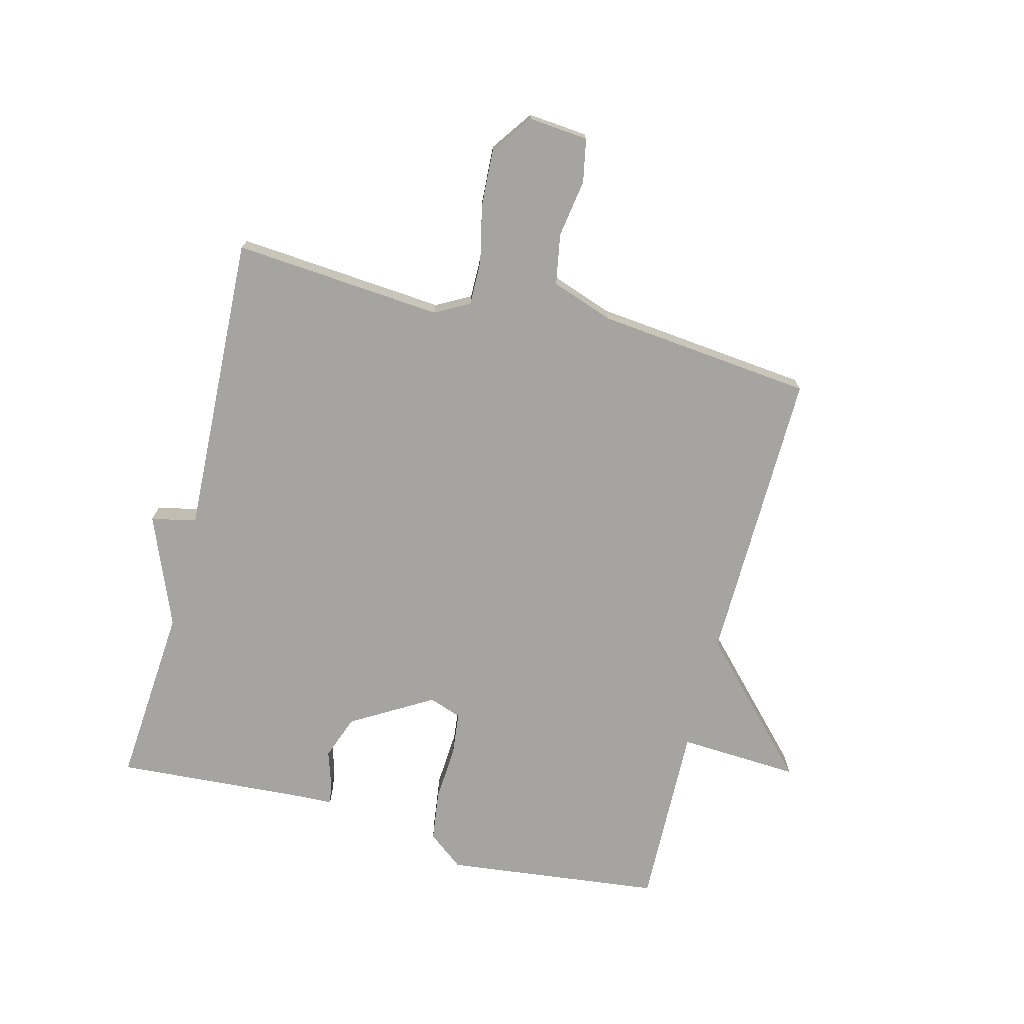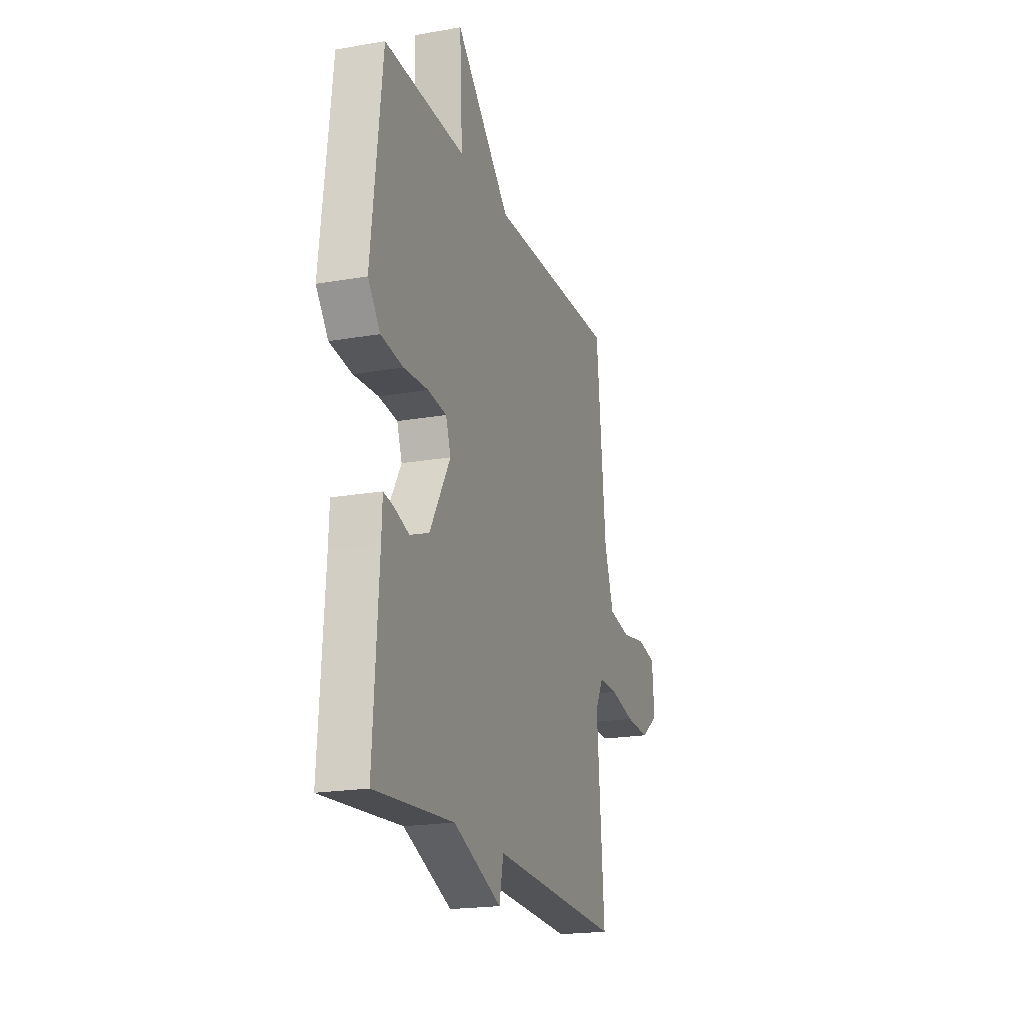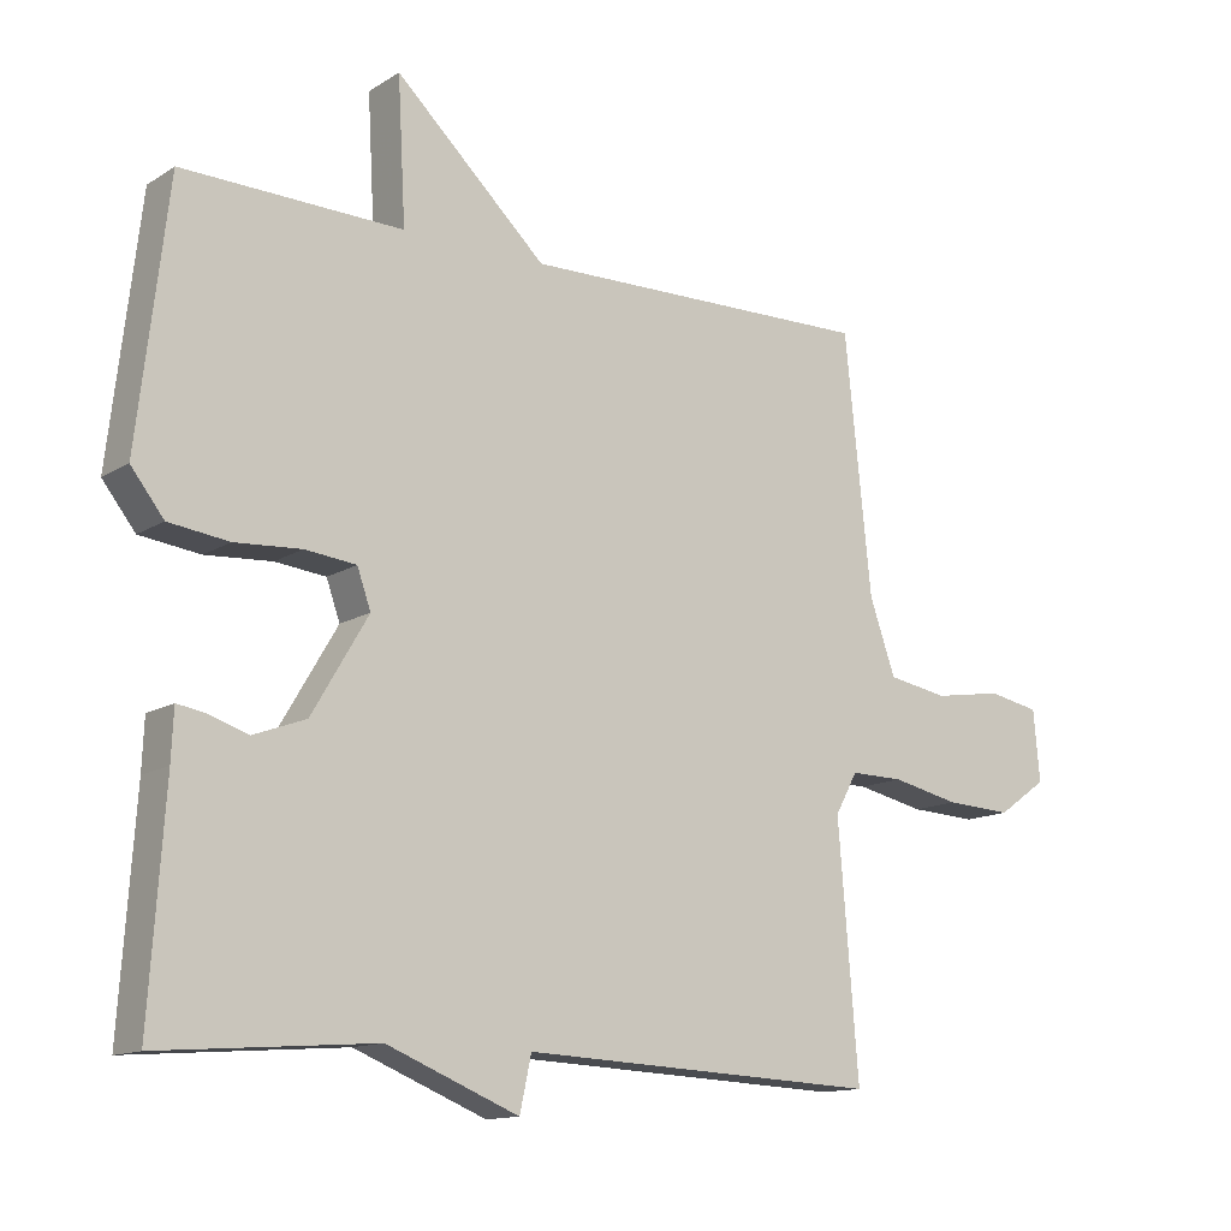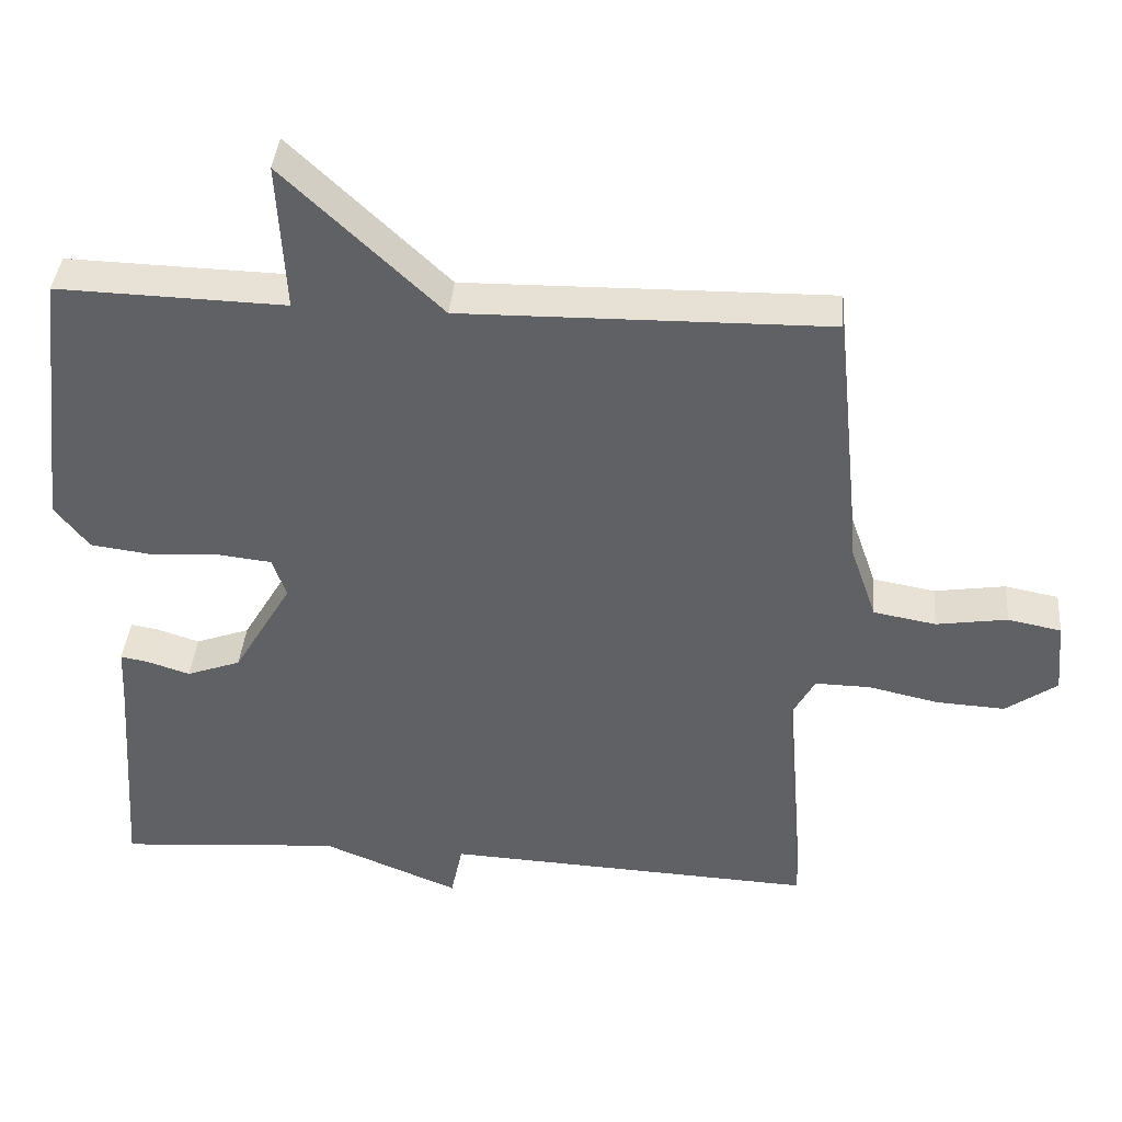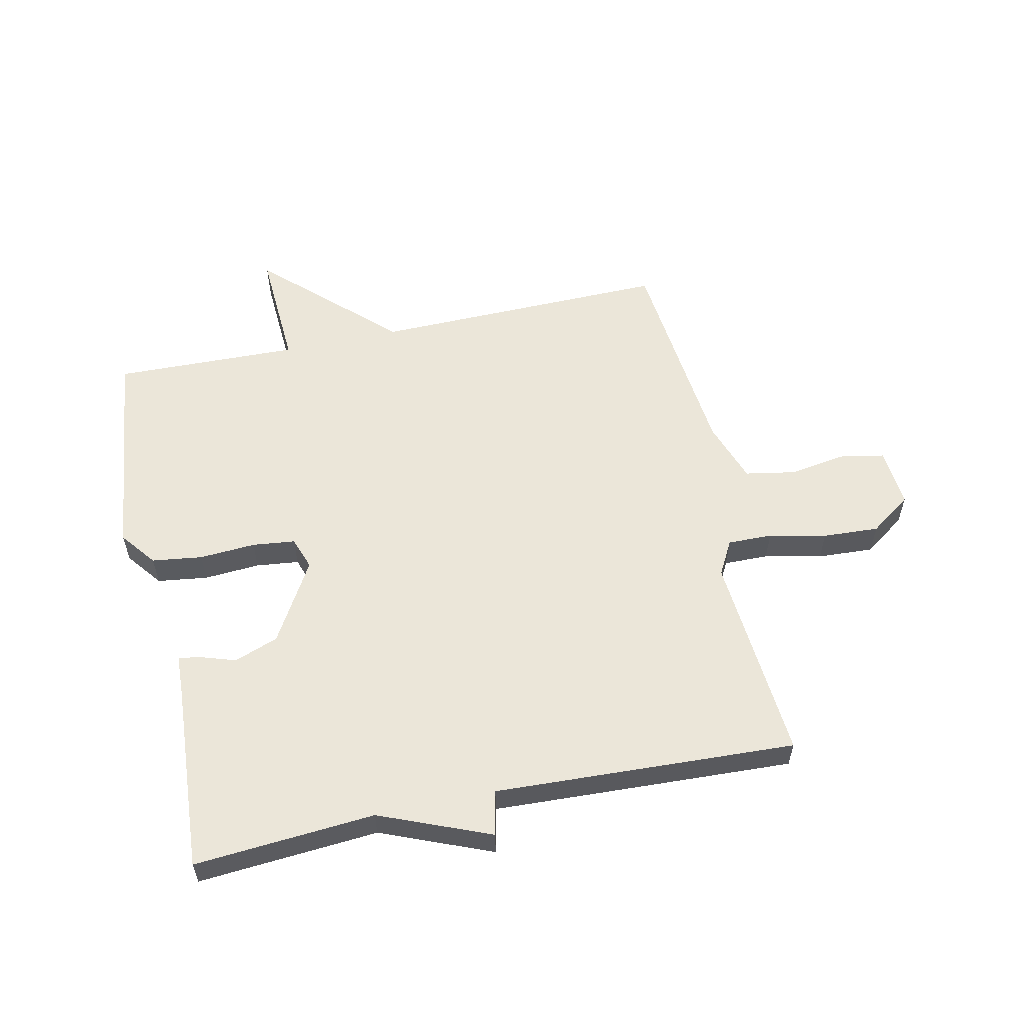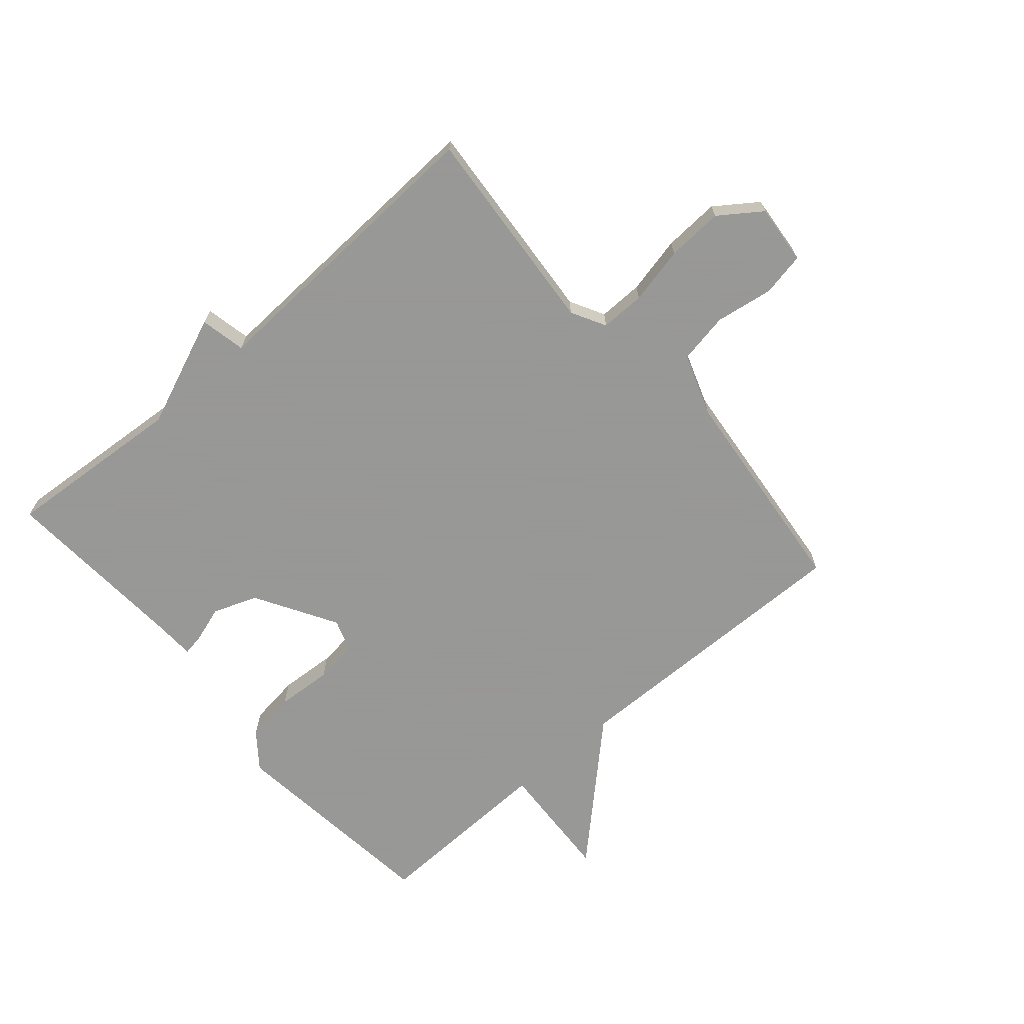
<metadata>
{"format":"obj","ext":"obj","renderer":"f3d","projection":"perspective","resolution":1024,"background":"white","views":[{"elev":-73.3,"azim":-104.4,"up":"+Y"},{"elev":-19.9,"azim":108.0,"up":"+Z"},{"elev":-13.2,"azim":144.0,"up":"+Z"},{"elev":39.5,"azim":-175.1,"up":"+Z"},{"elev":57.2,"azim":167.8,"up":"+Y"},{"elev":-68.4,"azim":-139.2,"up":"+Y"}]}
</metadata>
<code>
v -0.5 0.07 0.5
v -0.007 0.07 0.492
v 0.204 0.07 0.692
v 0.193 0.07 0.492
v 0.5 0.07 0.5
v 0.542 0.07 0.141
v 0.496 0.07 0.082
v 0.412 0.07 0.071
v 0.319 0.07 0.077
v 0.248 0.07 0.069
v 0.229 0.07 0.015
v 0.308 0.07 -0.119
v 0.381 0.07 -0.146
v 0.44 0.07 -0.127
v 0.476 0.07 -0.121
v 0.479 0.07 -0.191
v 0.5 0.07 -0.5
v 0.2 0.07 -0.477
v 0.016 0.07 -0.552
v 0 0.07 -0.477
v -0.5 0.07 -0.5
v -0.472 0.07 -0.153
v -0.503 0.07 -0.096
v -0.577 0.07 -0.097
v -0.672 0.07 -0.118
v -0.765 0.07 -0.123
v -0.834 0.07 -0.074
v -0.825 0.07 0.025
v -0.753 0.07 0.039
v -0.657 0.07 0.024
v -0.573 0.07 0.039
v -0.537 0.07 0.142
v -0.5 0 0.5
v -0.007 0 0.492
v 0.204 0 0.692
v 0.193 0 0.492
v 0.5 0 0.5
v 0.542 0 0.141
v 0.496 0 0.082
v 0.412 0 0.071
v 0.319 0 0.077
v 0.248 0 0.069
v 0.229 0 0.015
v 0.308 0 -0.119
v 0.381 0 -0.146
v 0.44 0 -0.127
v 0.476 0 -0.121
v 0.479 0 -0.191
v 0.5 0 -0.5
v 0.2 0 -0.477
v 0.016 0 -0.552
v 0 0 -0.477
v -0.5 0 -0.5
v -0.472 0 -0.153
v -0.503 0 -0.096
v -0.577 0 -0.097
v -0.672 0 -0.118
v -0.765 0 -0.123
v -0.834 0 -0.074
v -0.825 0 0.025
v -0.753 0 0.039
v -0.657 0 0.024
v -0.573 0 0.039
v -0.537 0 0.142
f 28 29 30
f 27 28 30
f 26 27 30
f 25 26 30
f 24 25 30
f 23 24 30 31
f 22 23 31 32
f 20 21 22
f 18 19 20
f 32 1 2
f 22 32 2
f 20 22 2
f 18 20 2
f 13 14 15 16
f 16 17 18
f 13 16 18
f 12 13 18
f 7 8 9
f 6 7 9
f 5 6 9
f 4 5 9
f 4 9 10
f 2 3 4
f 2 4 10 11
f 11 12 18
f 2 11 18
f 62 61 60
f 62 60 59
f 62 59 58
f 62 58 57
f 62 57 56
f 63 62 56 55
f 64 63 55 54
f 54 53 52
f 52 51 50
f 34 33 64
f 34 64 54
f 34 54 52
f 34 52 50
f 48 47 46 45
f 50 49 48
f 50 48 45
f 50 45 44
f 41 40 39
f 41 39 38
f 41 38 37
f 41 37 36
f 42 41 36
f 36 35 34
f 43 42 36 34
f 50 44 43
f 50 43 34
f 1 33 34 2
f 2 34 35 3
f 3 35 36 4
f 4 36 37 5
f 5 37 38 6
f 6 38 39 7
f 7 39 40 8
f 8 40 41 9
f 9 41 42 10
f 10 42 43 11
f 11 43 44 12
f 12 44 45 13
f 13 45 46 14
f 14 46 47 15
f 15 47 48 16
f 16 48 49 17
f 17 49 50 18
f 18 50 51 19
f 19 51 52 20
f 20 52 53 21
f 21 53 54 22
f 22 54 55 23
f 23 55 56 24
f 24 56 57 25
f 25 57 58 26
f 26 58 59 27
f 27 59 60 28
f 28 60 61 29
f 29 61 62 30
f 30 62 63 31
f 31 63 64 32
f 32 64 33 1

</code>
